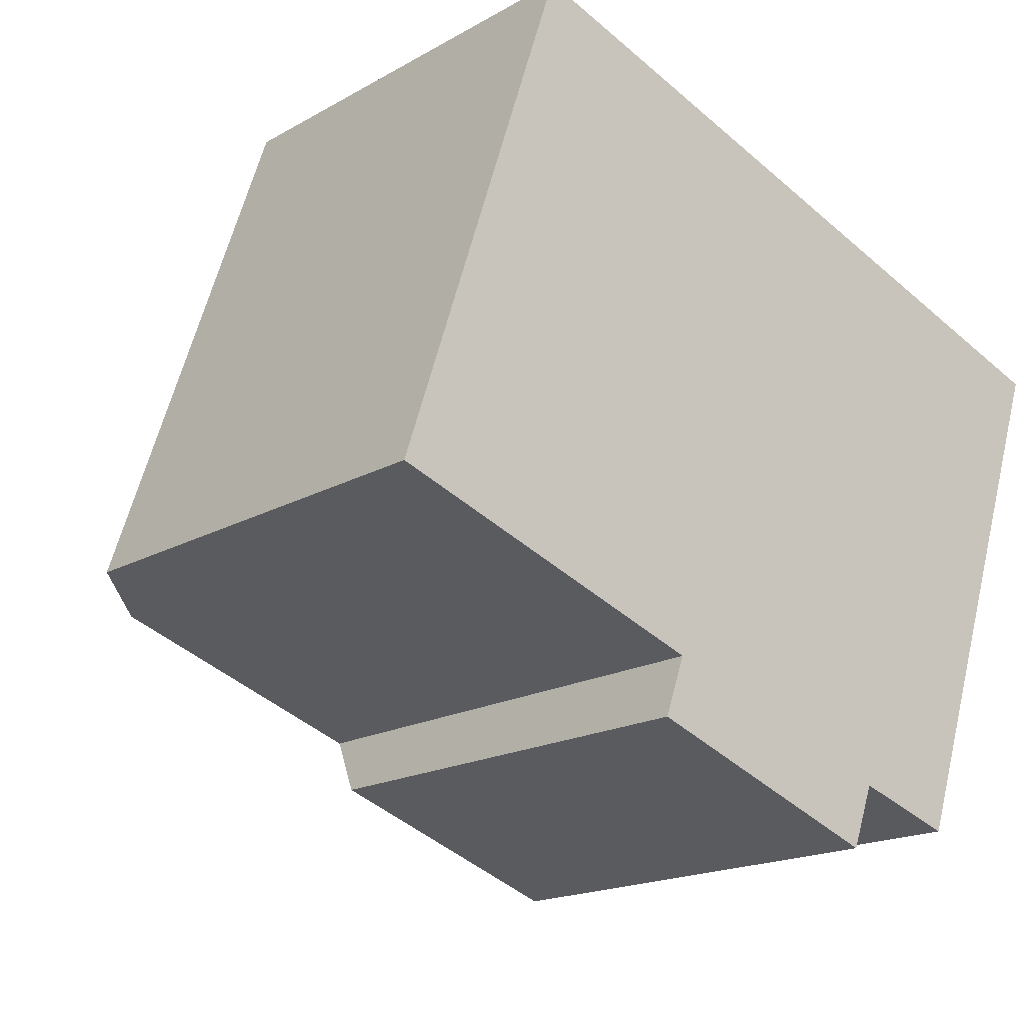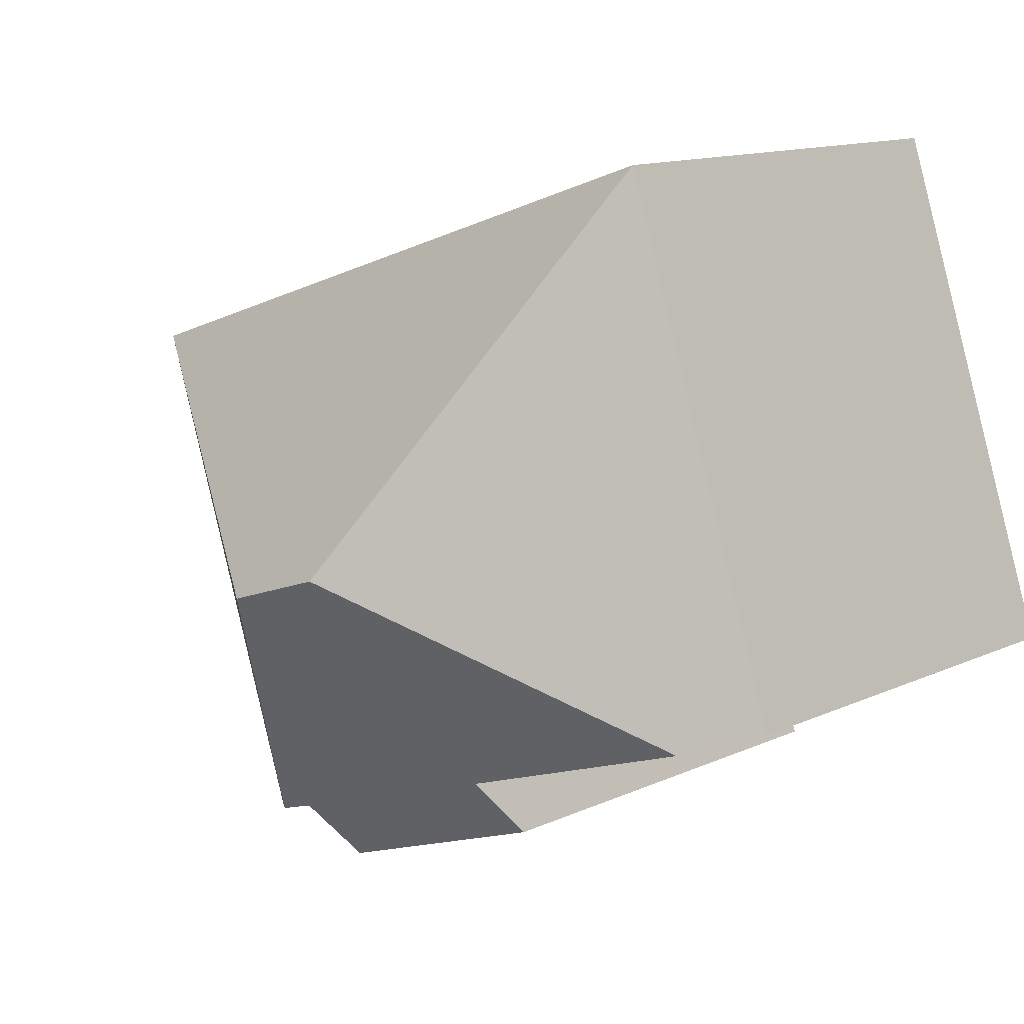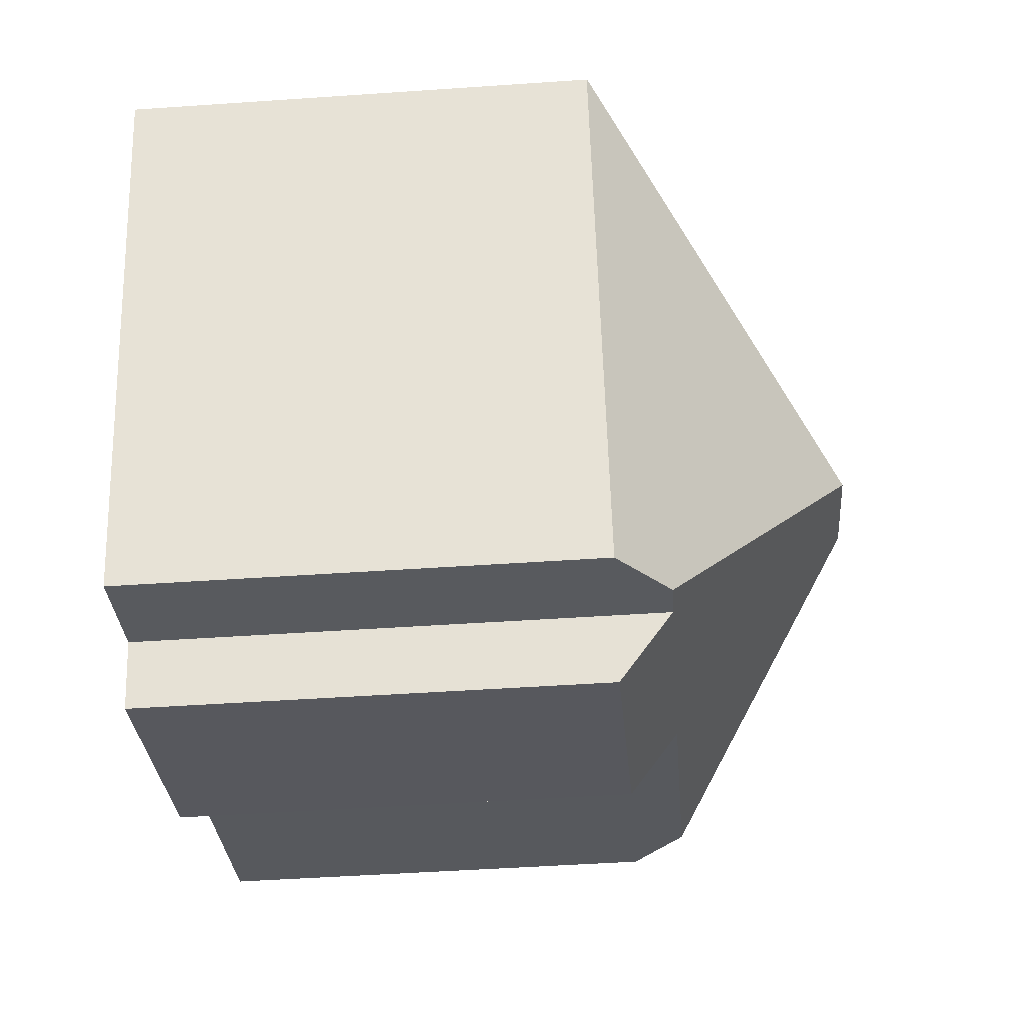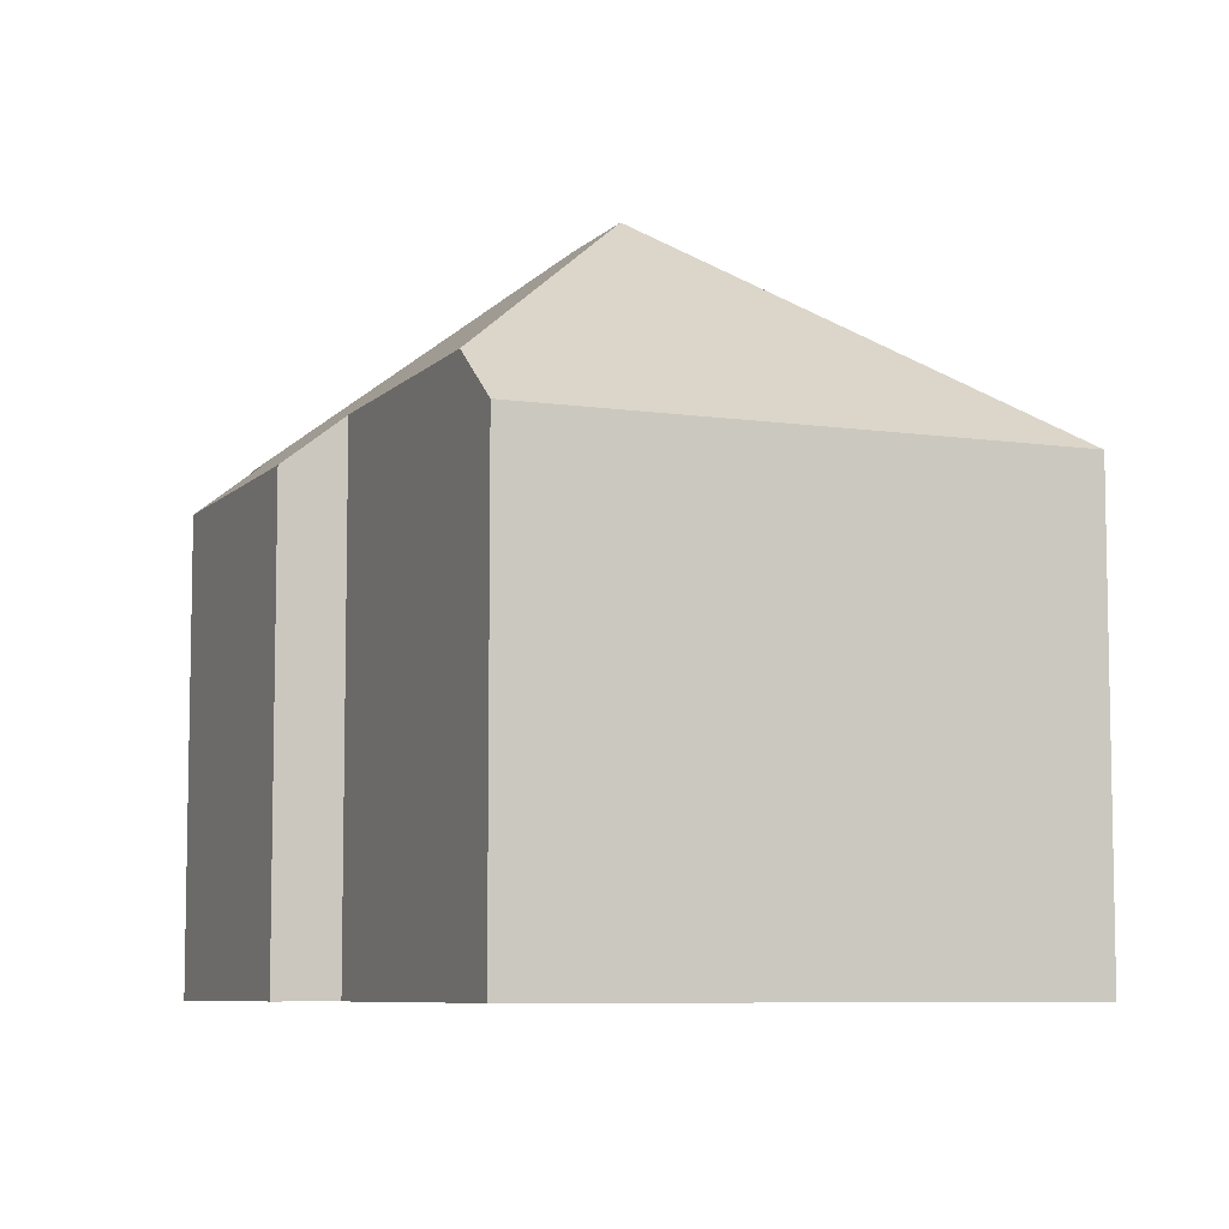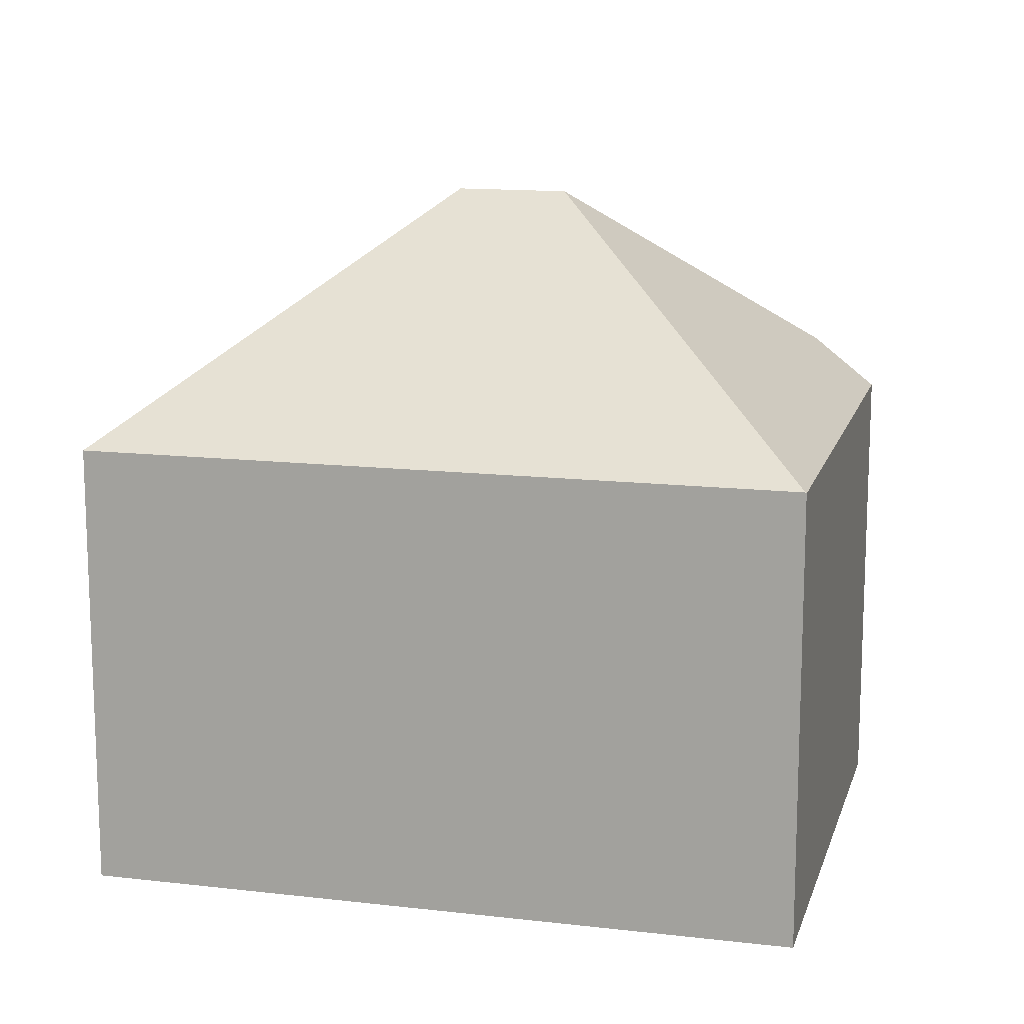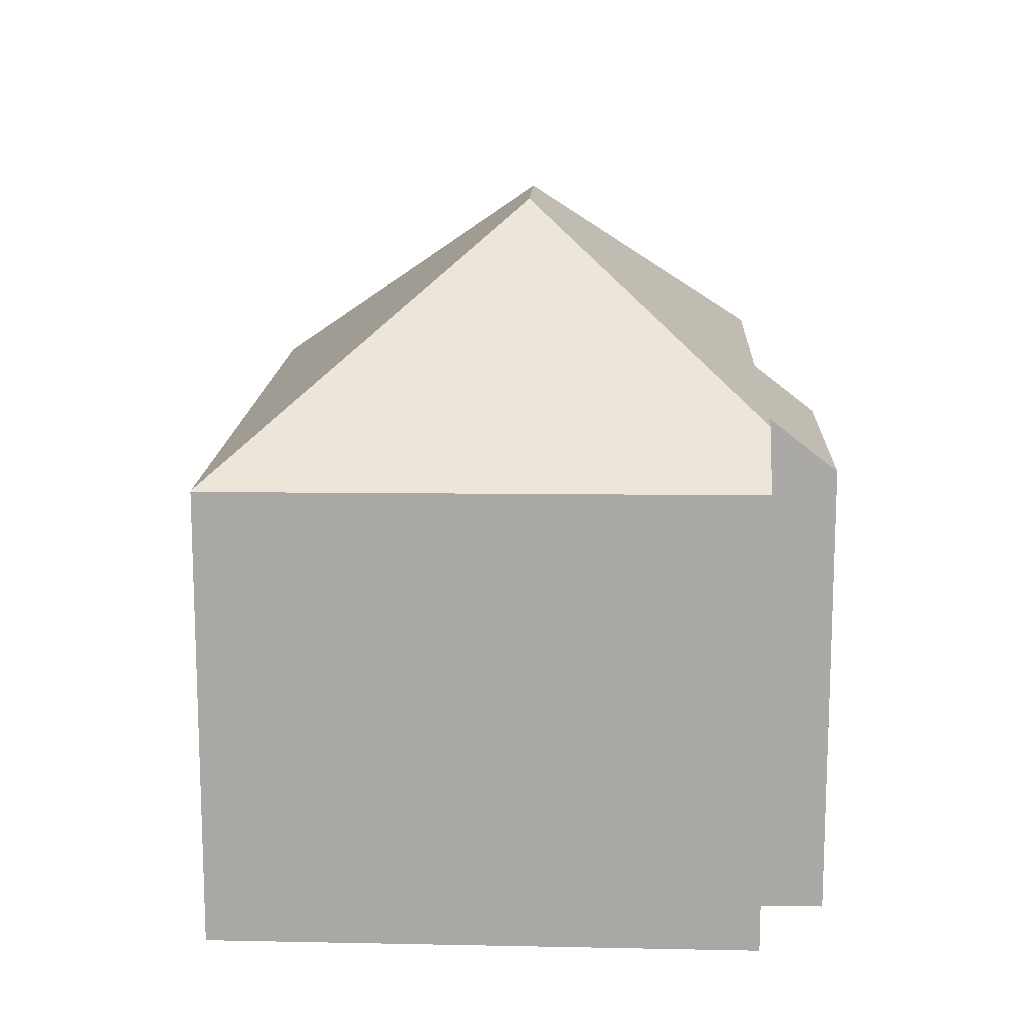
<metadata>
{"format":"obj","ext":"obj","renderer":"f3d","projection":"perspective","resolution":1024,"background":"white","views":[{"elev":-17.5,"azim":-41.7,"up":"+Z"},{"elev":13.0,"azim":-136.4,"up":"+Z"},{"elev":-48.6,"azim":94.4,"up":"+Z"},{"elev":-7.4,"azim":-94.2,"up":"+Y"},{"elev":13.8,"azim":33.4,"up":"+Y"},{"elev":14.4,"azim":111.4,"up":"+Y"}]}
</metadata>
<code>
v  17.85 11.92 -6.063
v  12.31 18.08 2.346
v  22.41 11.84 7.33
v  16.23 13.24 -5.546
v  22.39 11.87 7.339
v  9.507 18.08 3.303
v  8.569 13.22 -2.969
v  1.674 13.25 -0.58
v  14.57 11.85 -6.866
v  8.014 11.93 -4.522
v  15.19 13.22 -5.214
v  0 11.87 7.266e-16
v  4.483 11.87 13.44
v  0 0 0
v  1.674 3.551e-17 -0.58
v  8.569 1.818e-16 -2.969
v  15.19 3.193e-16 -5.214
v  17.85 3.713e-16 -6.063
v  16.23 3.396e-16 -5.546
v  8.014 2.769e-16 -4.522
v  14.57 4.204e-16 -6.866
v  4.483 -8.228e-16 13.44
v  22.39 -4.494e-16 7.339
v  22.41 -4.488e-16 7.33
g defaultobject
f 1 2 3
f 2 1 4
f 2 5 3
f 6 7 8
f 7 6 2
f 7 9 10
f 9 7 2
f 9 2 11
f 11 2 4
f 12 6 8
f 6 12 13
f 2 13 5
f 13 2 6
f 7 12 8
f 12 7 14
f 14 7 15
f 15 7 16
f 1 11 4
f 11 1 17
f 17 1 18
f 17 18 19
f 9 20 10
f 20 9 21
f 14 13 12
f 13 14 22
f 10 16 7
f 16 10 20
f 22 5 13
f 5 22 23
f 5 23 3
f 3 23 24
f 3 18 1
f 18 3 24
f 17 9 11
f 9 17 21
f 23 18 24
f 18 23 22
f 18 22 14
f 18 14 19
f 19 14 17
f 17 14 15
f 17 15 16
f 17 16 21
f 20 21 16

</code>
